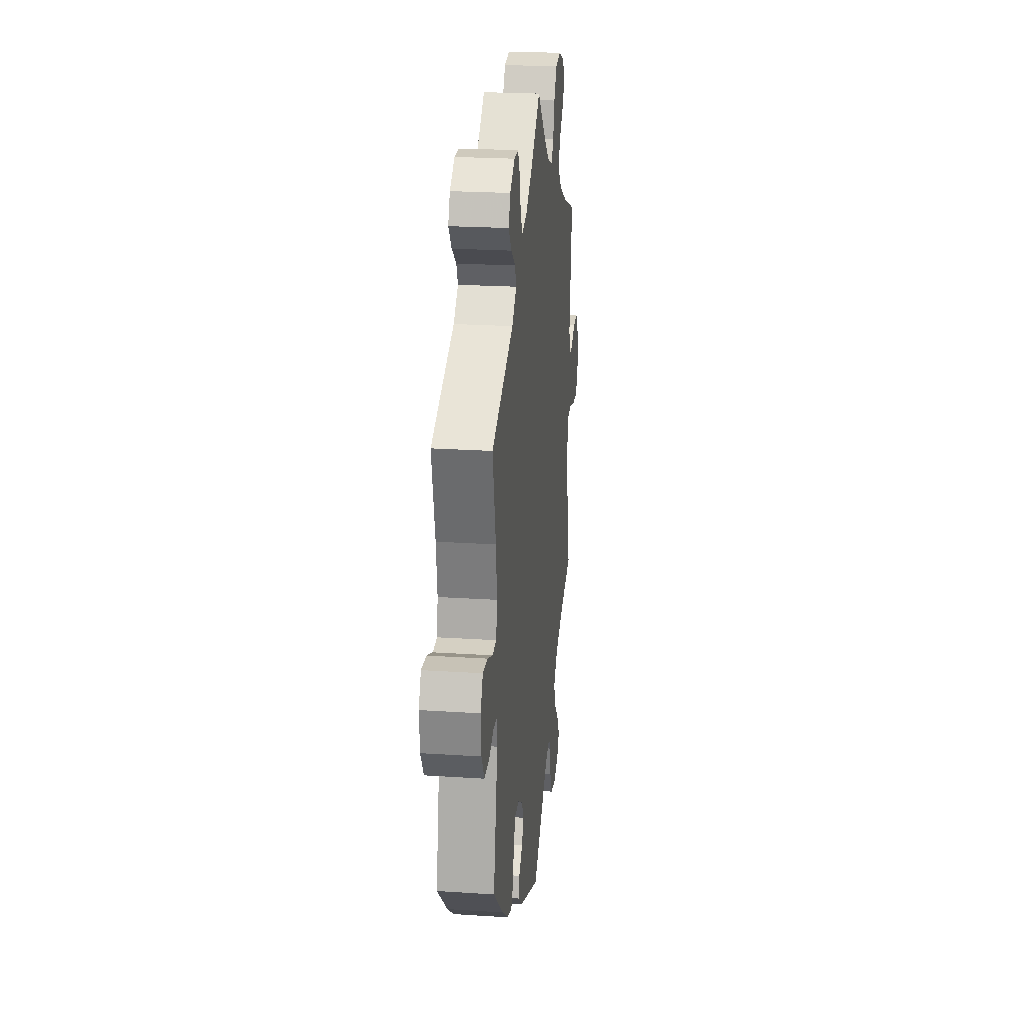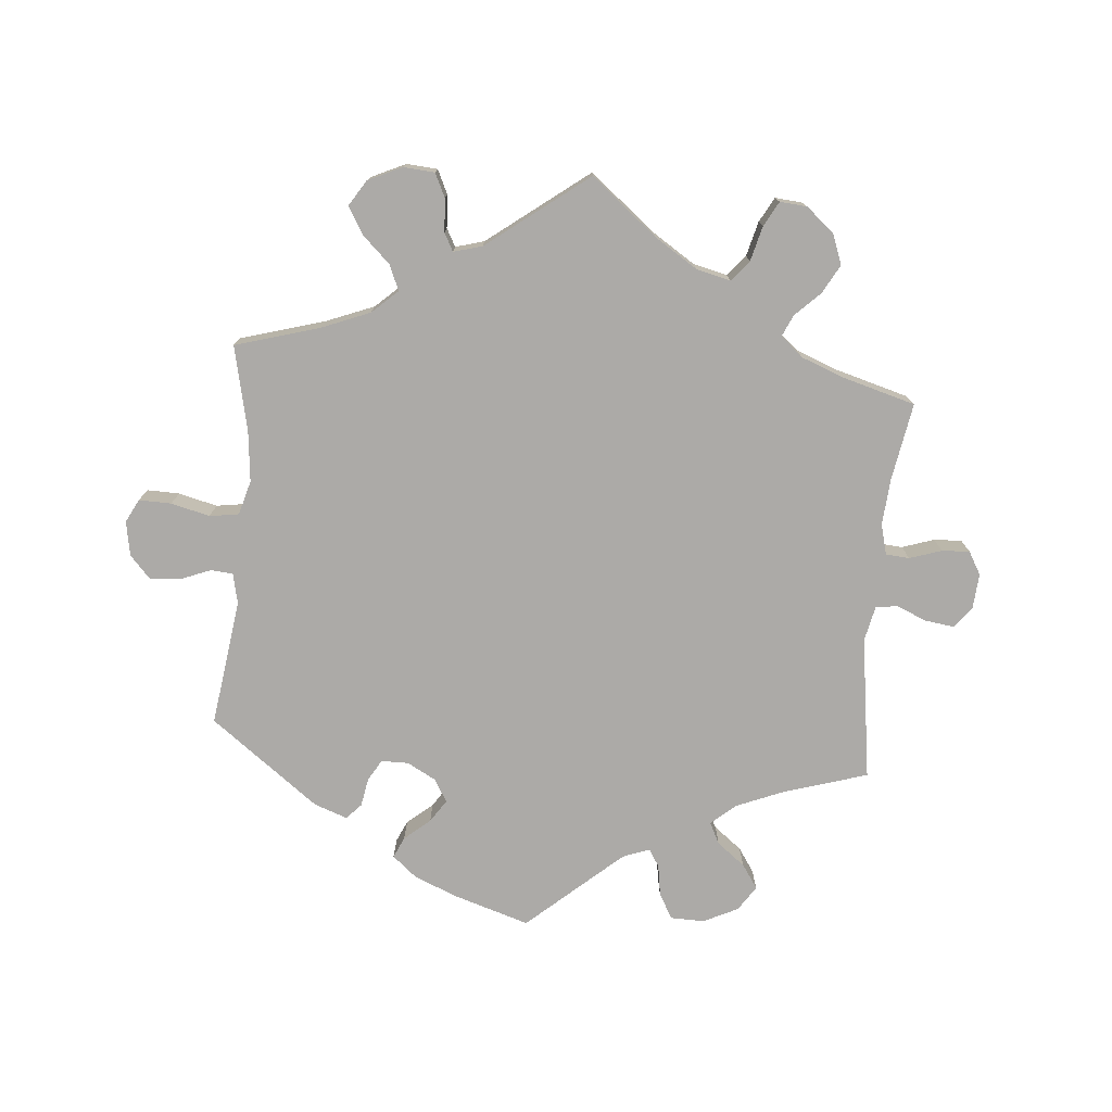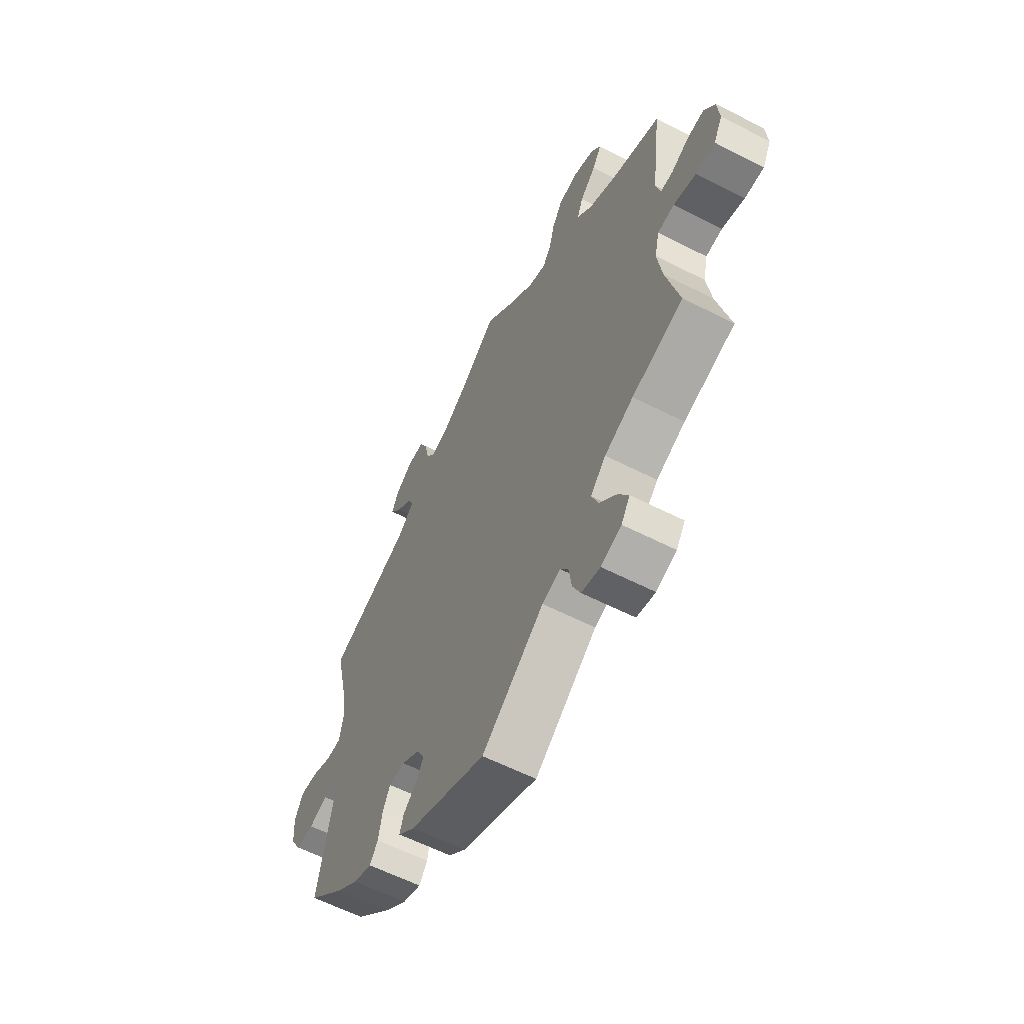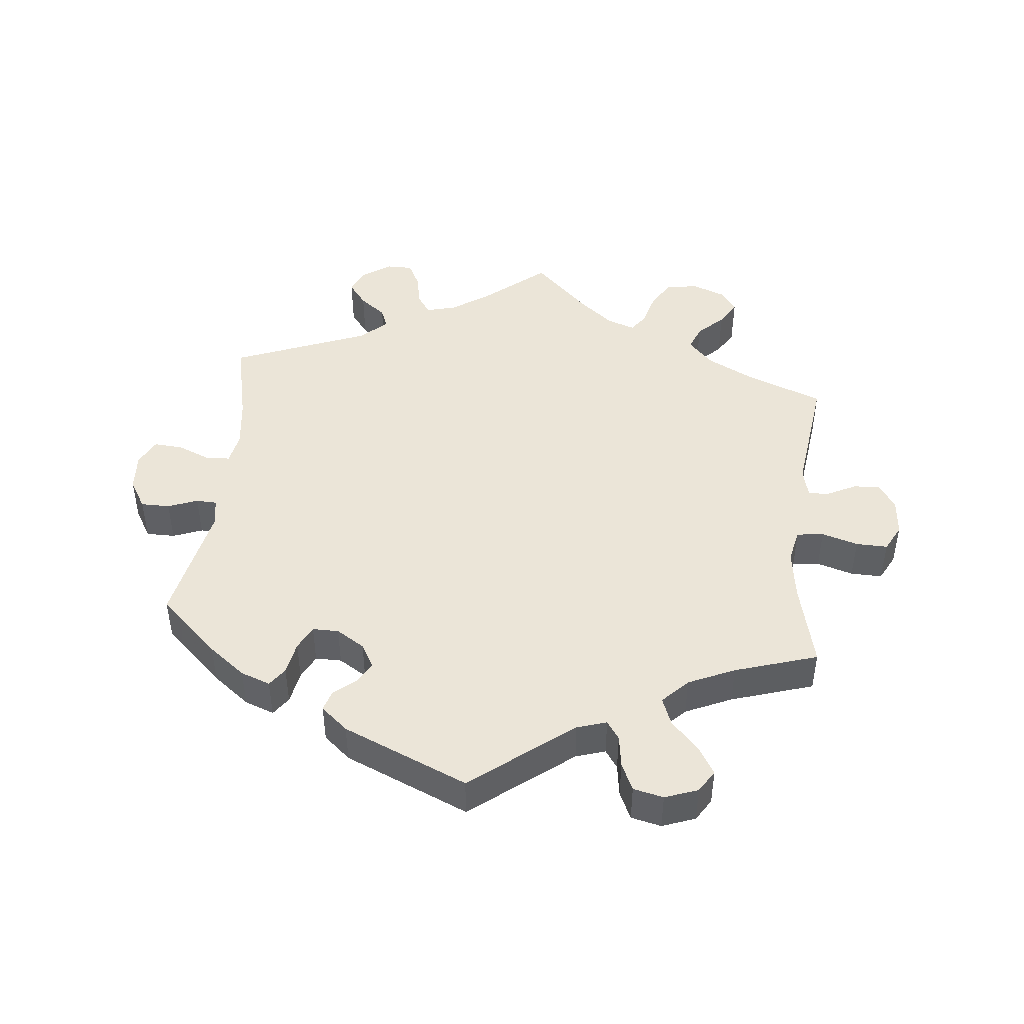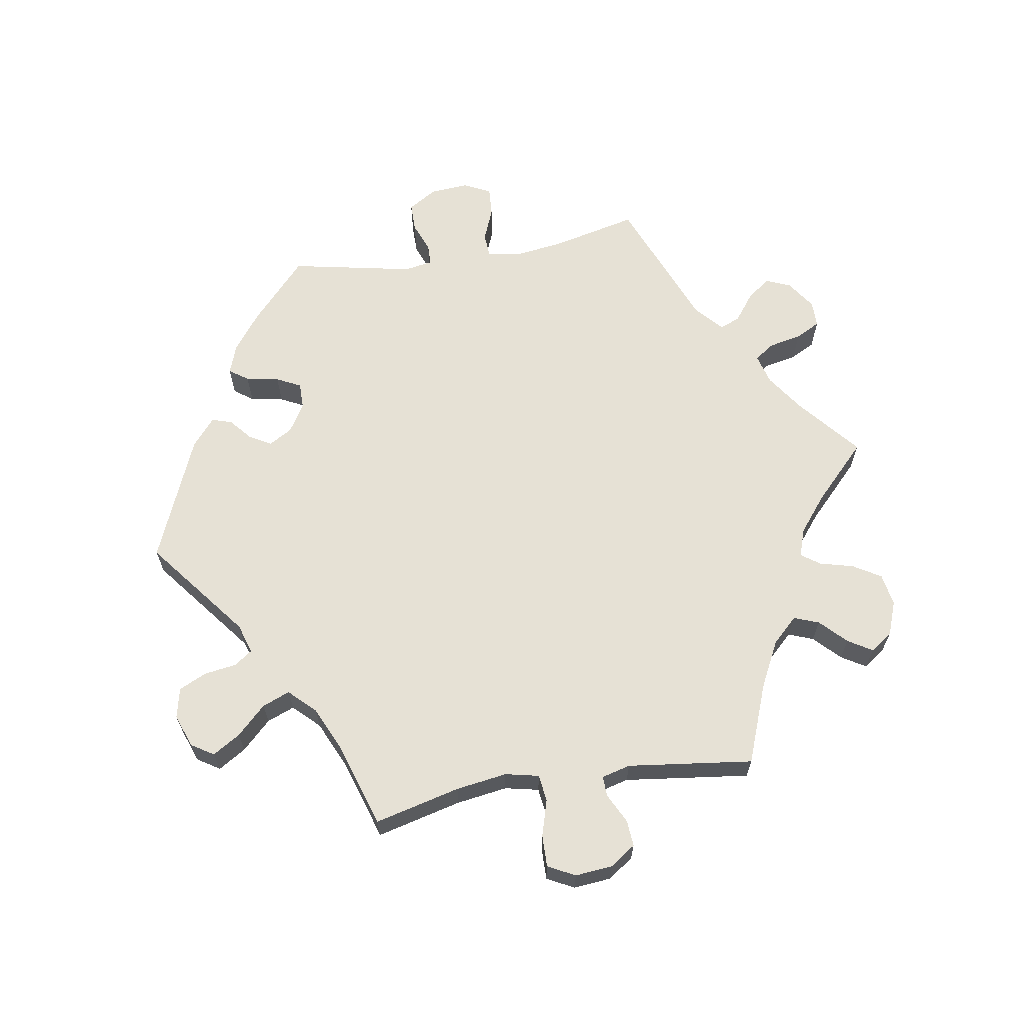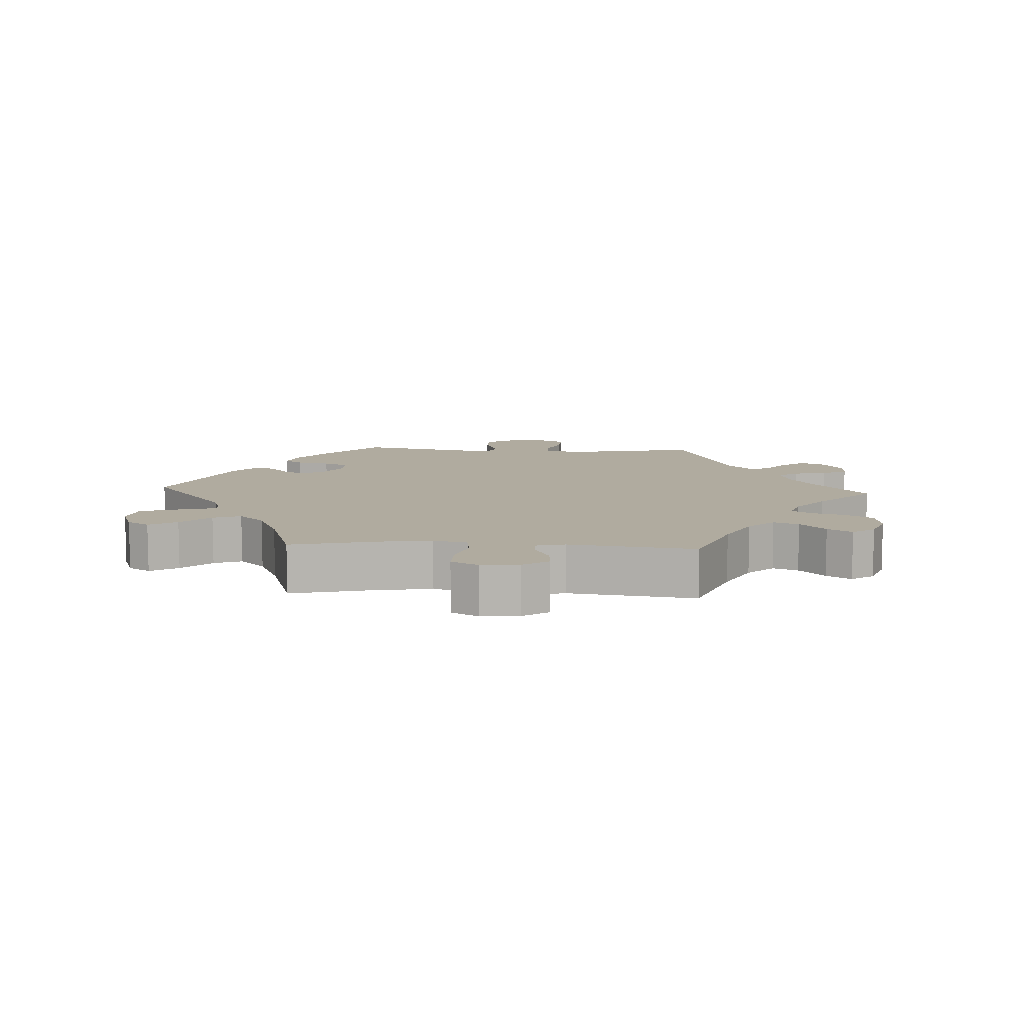
<metadata>
{"format":"obj","ext":"obj","renderer":"f3d","projection":"perspective","resolution":1024,"background":"white","views":[{"elev":23.0,"azim":96.4,"up":"+Z"},{"elev":-76.1,"azim":-65.0,"up":"+Y"},{"elev":-59.9,"azim":-117.6,"up":"+Z"},{"elev":45.9,"azim":-174.0,"up":"+Y"},{"elev":64.5,"azim":-99.5,"up":"+Y"},{"elev":9.7,"azim":-86.7,"up":"+Y"}]}
</metadata>
<code>
v 0.472 0.07 0.163
v 0.462 0.07 0.088
v 0.471 0.07 0.04
v 0.507 0.07 0.038
v 0.556 0.07 0.058
v 0.599 0.07 0.061
v 0.619 0.07 0.021
v 0.615 0.07 -0.036
v 0.589 0.07 -0.079
v 0.546 0.07 -0.079
v 0.502 0.07 -0.062
v 0.471 0.07 -0.063
v 0.464 0.07 -0.105
v 0.501 0.07 -0.288
v 0.413 0.07 -0.369
v 0.358 0.07 -0.411
v 0.314 0.07 -0.427
v 0.294 0.07 -0.399
v 0.285 0.07 -0.35
v 0.267 0.07 -0.314
v 0.228 0.07 -0.314
v 0.186 0.07 -0.34
v 0.166 0.07 -0.375
v 0.184 0.07 -0.407
v 0.217 0.07 -0.435
v 0.226 0.07 -0.465
v 0.186 0.07 -0.499
v 0 0.07 -0.578
v -0.15 0.07 -0.461
v -0.194 0.07 -0.447
v -0.213 0.07 -0.474
v -0.22 0.07 -0.522
v -0.239 0.07 -0.563
v -0.284 0.07 -0.573
v -0.333 0.07 -0.555
v -0.354 0.07 -0.522
v -0.329 0.07 -0.481
v -0.288 0.07 -0.438
v -0.272 0.07 -0.397
v -0.309 0.07 -0.359
v -0.378 0.07 -0.328
v -0.501 0.07 -0.289
v -0.47 0.07 -0.162
v -0.459 0.07 -0.086
v -0.47 0.07 -0.036
v -0.51 0.07 -0.031
v -0.564 0.07 -0.047
v -0.611 0.07 -0.048
v -0.632 0.07 -0.008
v -0.627 0.07 0.048
v -0.601 0.07 0.086
v -0.562 0.07 0.083
v -0.518 0.07 0.061
v -0.488 0.07 0.06
v -0.477 0.07 0.103
v -0.501 0.07 0.289
v -0.384 0.07 0.334
v -0.316 0.07 0.369
v -0.28 0.07 0.407
v -0.294 0.07 0.444
v -0.332 0.07 0.481
v -0.354 0.07 0.517
v -0.331 0.07 0.55
v -0.281 0.07 0.569
v -0.233 0.07 0.561
v -0.208 0.07 0.52
v -0.195 0.07 0.47
v -0.175 0.07 0.442
v -0.134 0.07 0.456
v -0.082 0.07 0.498
v 0 0.07 0.578
v 0.09 0.07 0.503
v 0.147 0.07 0.464
v 0.192 0.07 0.452
v 0.212 0.07 0.481
v 0.222 0.07 0.53
v 0.241 0.07 0.567
v 0.28 0.07 0.567
v 0.323 0.07 0.538
v 0.339 0.07 0.501
v 0.312 0.07 0.466
v 0.273 0.07 0.436
v 0.261 0.07 0.406
v 0.301 0.07 0.37
v 0.501 0.07 0.29
v 0.472 0 0.163
v 0.462 0 0.088
v 0.471 0 0.04
v 0.507 0 0.038
v 0.556 0 0.058
v 0.599 0 0.061
v 0.619 0 0.021
v 0.615 0 -0.036
v 0.589 0 -0.079
v 0.546 0 -0.079
v 0.502 0 -0.062
v 0.471 0 -0.063
v 0.464 0 -0.105
v 0.501 0 -0.288
v 0.413 0 -0.369
v 0.358 0 -0.411
v 0.314 0 -0.427
v 0.294 0 -0.399
v 0.285 0 -0.35
v 0.267 0 -0.314
v 0.228 0 -0.314
v 0.186 0 -0.34
v 0.166 0 -0.375
v 0.184 0 -0.407
v 0.217 0 -0.435
v 0.226 0 -0.465
v 0.186 0 -0.499
v 0 0 -0.578
v -0.15 0 -0.461
v -0.194 0 -0.447
v -0.213 0 -0.474
v -0.22 0 -0.522
v -0.239 0 -0.563
v -0.284 0 -0.573
v -0.333 0 -0.555
v -0.354 0 -0.522
v -0.329 0 -0.481
v -0.288 0 -0.438
v -0.272 0 -0.397
v -0.309 0 -0.359
v -0.378 0 -0.328
v -0.501 0 -0.289
v -0.47 0 -0.162
v -0.459 0 -0.086
v -0.47 0 -0.036
v -0.51 0 -0.031
v -0.564 0 -0.047
v -0.611 0 -0.048
v -0.632 0 -0.008
v -0.627 0 0.048
v -0.601 0 0.086
v -0.562 0 0.083
v -0.518 0 0.061
v -0.488 0 0.06
v -0.477 0 0.103
v -0.501 0 0.289
v -0.384 0 0.334
v -0.316 0 0.369
v -0.28 0 0.407
v -0.294 0 0.444
v -0.332 0 0.481
v -0.354 0 0.517
v -0.331 0 0.55
v -0.281 0 0.569
v -0.233 0 0.561
v -0.208 0 0.52
v -0.195 0 0.47
v -0.175 0 0.442
v -0.134 0 0.456
v -0.082 0 0.498
v 0 0 0.578
v 0.09 0 0.503
v 0.147 0 0.464
v 0.192 0 0.452
v 0.212 0 0.481
v 0.222 0 0.53
v 0.241 0 0.567
v 0.28 0 0.567
v 0.323 0 0.538
v 0.339 0 0.501
v 0.312 0 0.466
v 0.273 0 0.436
v 0.261 0 0.406
v 0.301 0 0.37
v 0.501 0 0.29
f 84 85 1
f 83 84 1 2
f 79 80 81 82
f 77 78 79 82
f 75 76 77 82
f 74 75 82 83
f 73 74 83 2
f 70 71 72
f 69 70 72 73
f 68 69 73 2
f 64 65 66 67
f 64 67 68
f 63 64 68
f 60 61 62 63
f 59 60 63 68
f 58 59 68 2
f 55 56 57
f 54 55 57 58
f 50 51 52 53
f 50 53 54
f 49 50 54
f 46 47 48 49
f 45 46 49 54
f 44 45 54 58
f 41 42 43
f 40 41 43 44
f 39 40 44 58
f 35 36 37 38
f 35 38 39
f 34 35 39
f 31 32 33 34
f 30 31 34 39
f 29 30 39 58
f 24 25 26 27
f 23 24 27 28
f 22 23 28 29
f 16 17 18 19
f 16 19 20
f 13 14 15 16
f 12 13 16 20
f 8 9 10 11
f 8 11 12
f 7 8 12
f 4 5 6 7
f 3 4 7 12
f 21 22 29 58
f 12 20 21 58
f 2 3 12 58
f 86 170 169
f 87 86 169 168
f 167 166 165 164
f 167 164 163 162
f 167 162 161 160
f 168 167 160 159
f 87 168 159 158
f 157 156 155
f 158 157 155 154
f 87 158 154 153
f 152 151 150 149
f 153 152 149
f 153 149 148
f 148 147 146 145
f 153 148 145 144
f 87 153 144 143
f 142 141 140
f 143 142 140 139
f 138 137 136 135
f 139 138 135
f 139 135 134
f 134 133 132 131
f 139 134 131 130
f 143 139 130 129
f 128 127 126
f 129 128 126 125
f 143 129 125 124
f 123 122 121 120
f 124 123 120
f 124 120 119
f 119 118 117 116
f 124 119 116 115
f 143 124 115 114
f 112 111 110 109
f 113 112 109 108
f 114 113 108 107
f 104 103 102 101
f 105 104 101
f 101 100 99 98
f 105 101 98 97
f 96 95 94 93
f 97 96 93
f 97 93 92
f 92 91 90 89
f 97 92 89 88
f 143 114 107 106
f 143 106 105 97
f 143 97 88 87
f 1 86 87 2
f 2 87 88 3
f 3 88 89 4
f 4 89 90 5
f 5 90 91 6
f 6 91 92 7
f 7 92 93 8
f 8 93 94 9
f 9 94 95 10
f 10 95 96 11
f 11 96 97 12
f 12 97 98 13
f 13 98 99 14
f 14 99 100 15
f 15 100 101 16
f 16 101 102 17
f 17 102 103 18
f 18 103 104 19
f 19 104 105 20
f 20 105 106 21
f 21 106 107 22
f 22 107 108 23
f 23 108 109 24
f 24 109 110 25
f 25 110 111 26
f 26 111 112 27
f 27 112 113 28
f 28 113 114 29
f 29 114 115 30
f 30 115 116 31
f 31 116 117 32
f 32 117 118 33
f 33 118 119 34
f 34 119 120 35
f 35 120 121 36
f 36 121 122 37
f 37 122 123 38
f 38 123 124 39
f 39 124 125 40
f 40 125 126 41
f 41 126 127 42
f 42 127 128 43
f 43 128 129 44
f 44 129 130 45
f 45 130 131 46
f 46 131 132 47
f 47 132 133 48
f 48 133 134 49
f 49 134 135 50
f 50 135 136 51
f 51 136 137 52
f 52 137 138 53
f 53 138 139 54
f 54 139 140 55
f 55 140 141 56
f 56 141 142 57
f 57 142 143 58
f 58 143 144 59
f 59 144 145 60
f 60 145 146 61
f 61 146 147 62
f 62 147 148 63
f 63 148 149 64
f 64 149 150 65
f 65 150 151 66
f 66 151 152 67
f 67 152 153 68
f 68 153 154 69
f 69 154 155 70
f 70 155 156 71
f 71 156 157 72
f 72 157 158 73
f 73 158 159 74
f 74 159 160 75
f 75 160 161 76
f 76 161 162 77
f 77 162 163 78
f 78 163 164 79
f 79 164 165 80
f 80 165 166 81
f 81 166 167 82
f 82 167 168 83
f 83 168 169 84
f 84 169 170 85
f 85 170 86 1

</code>
